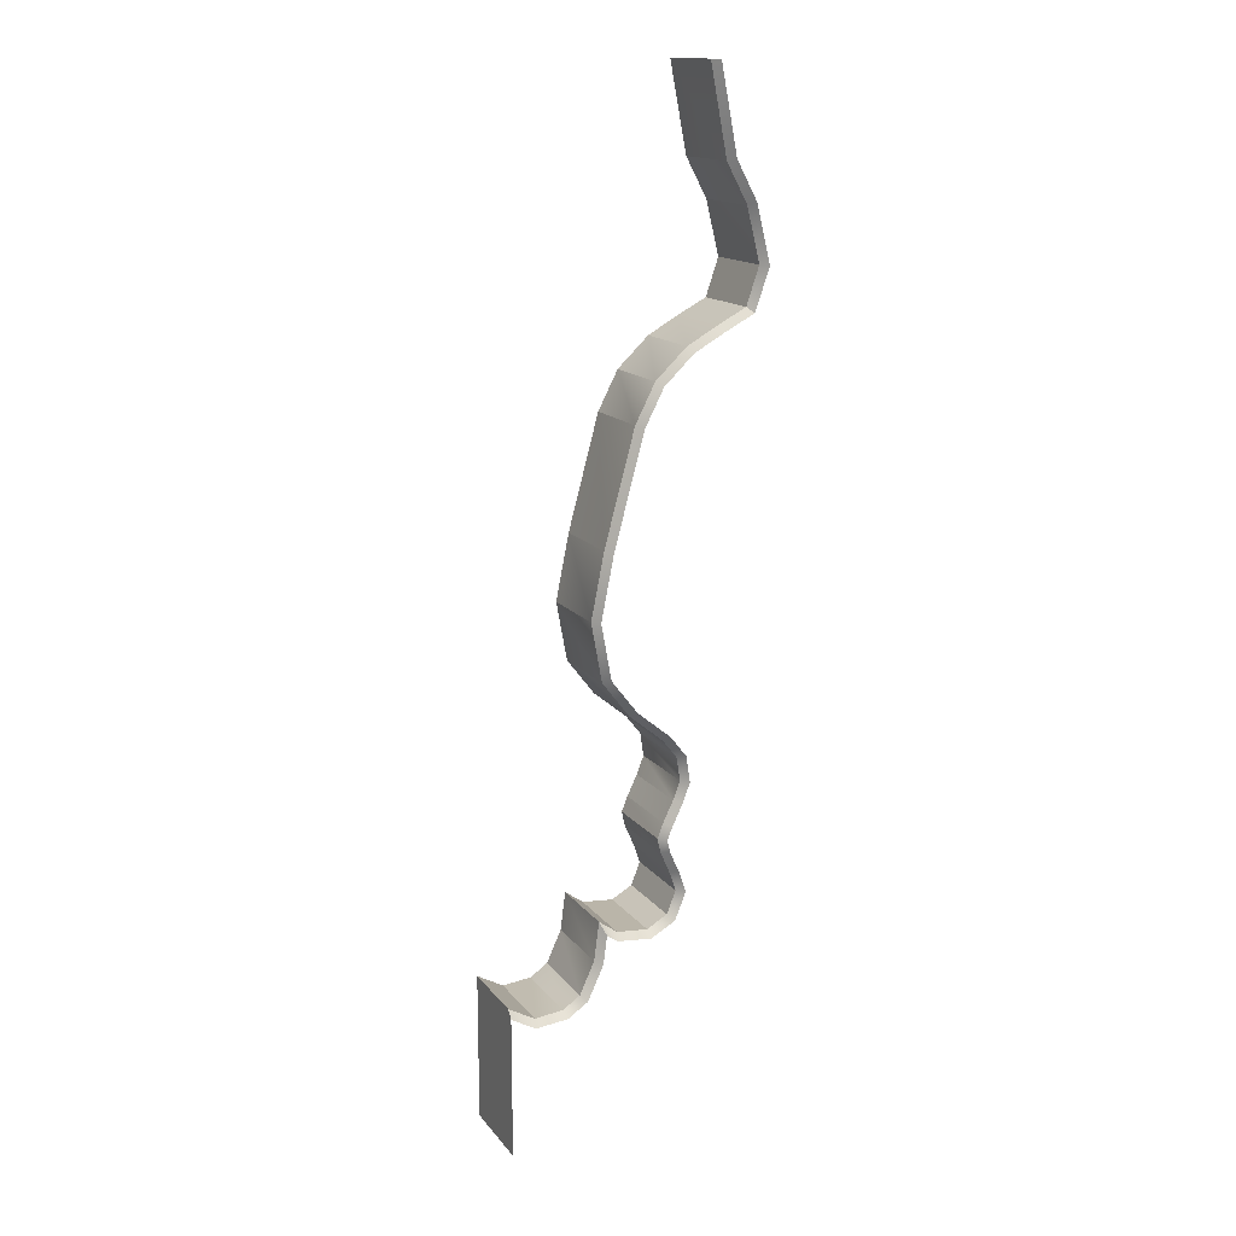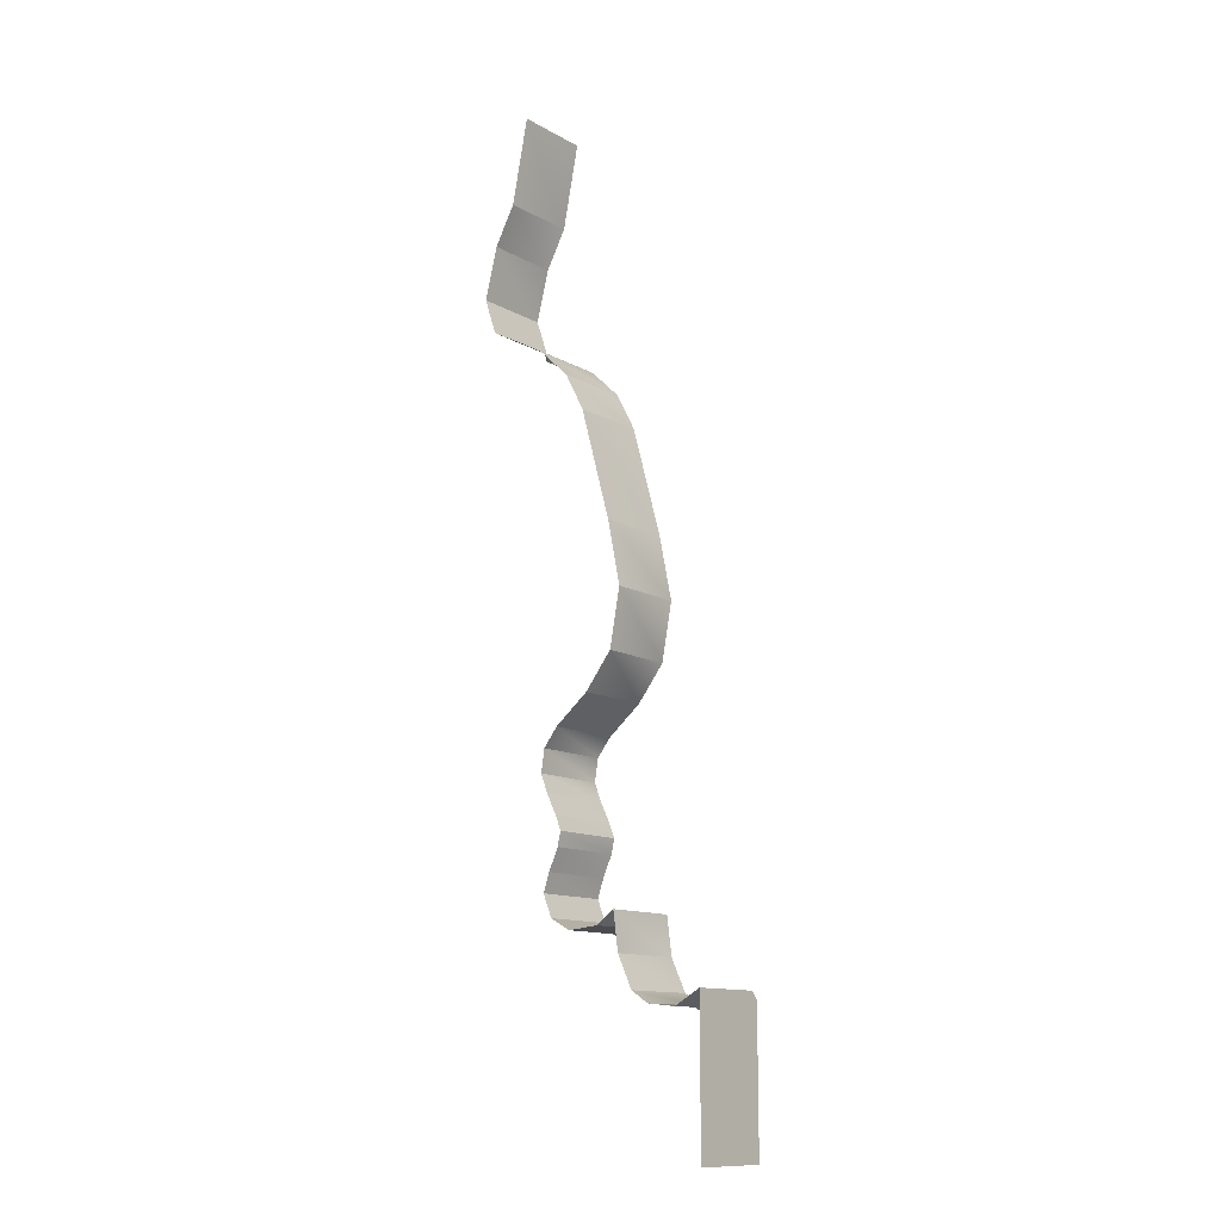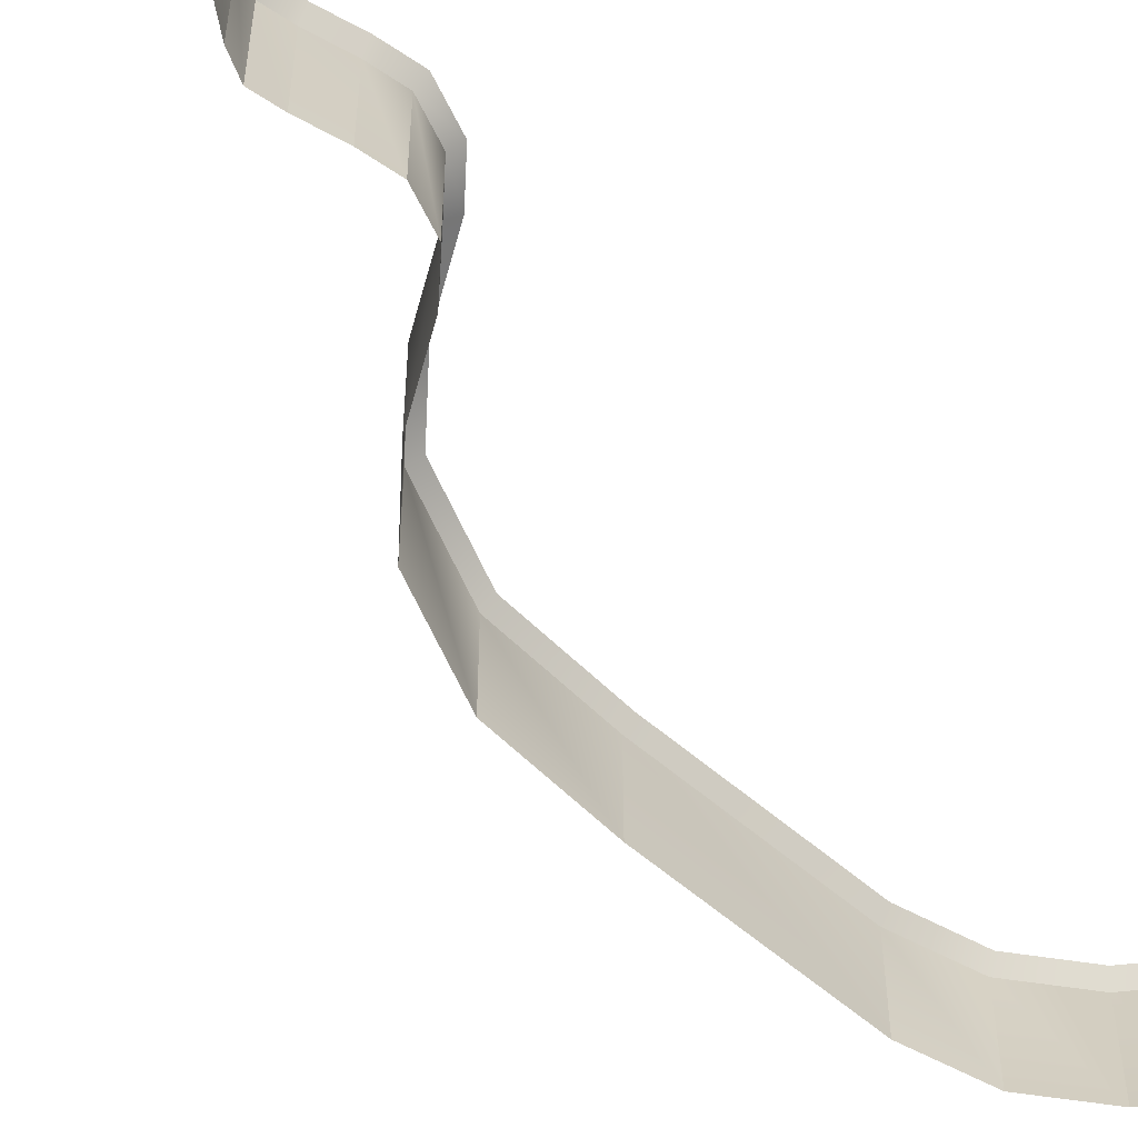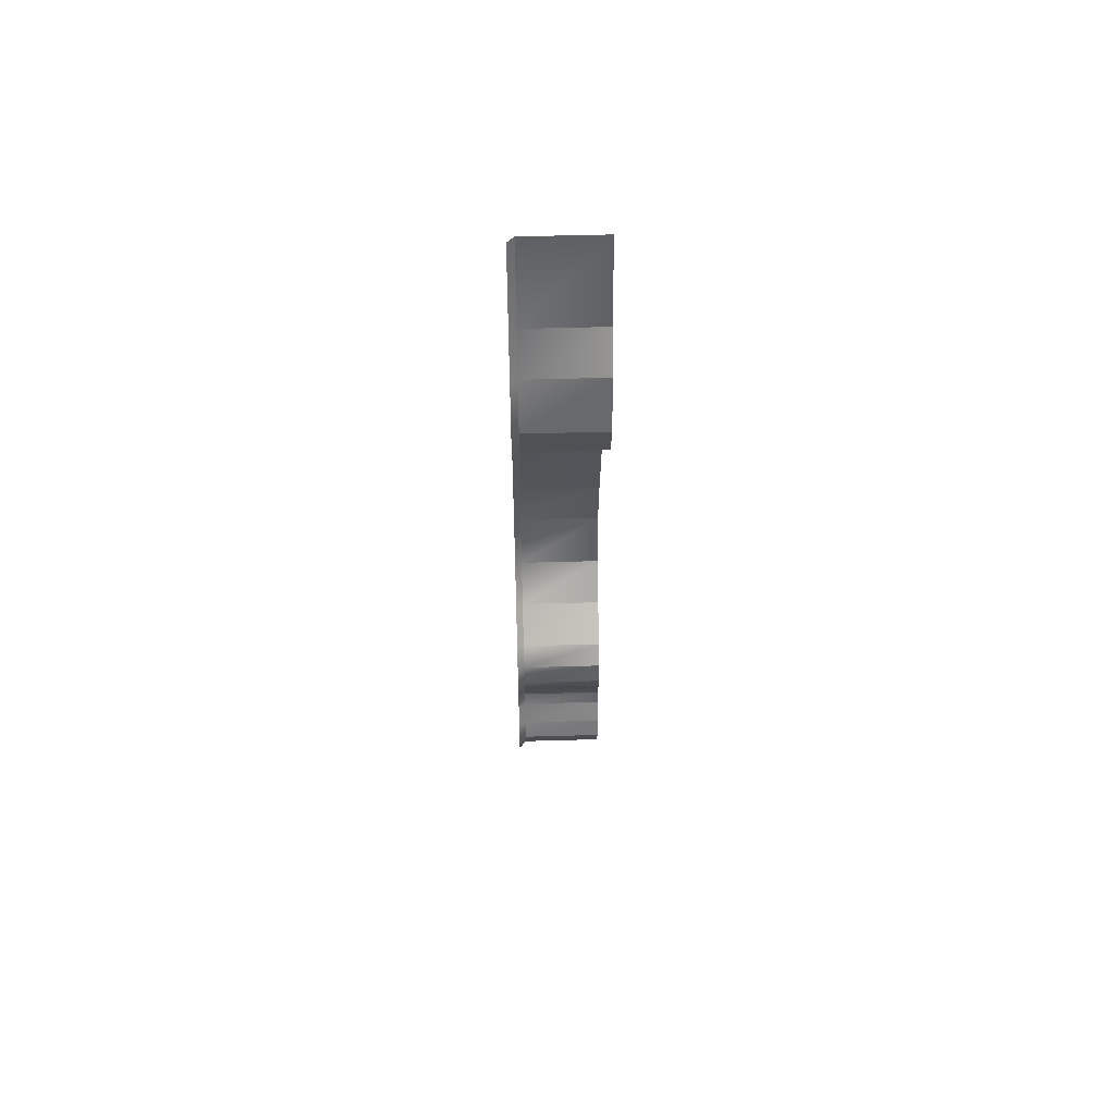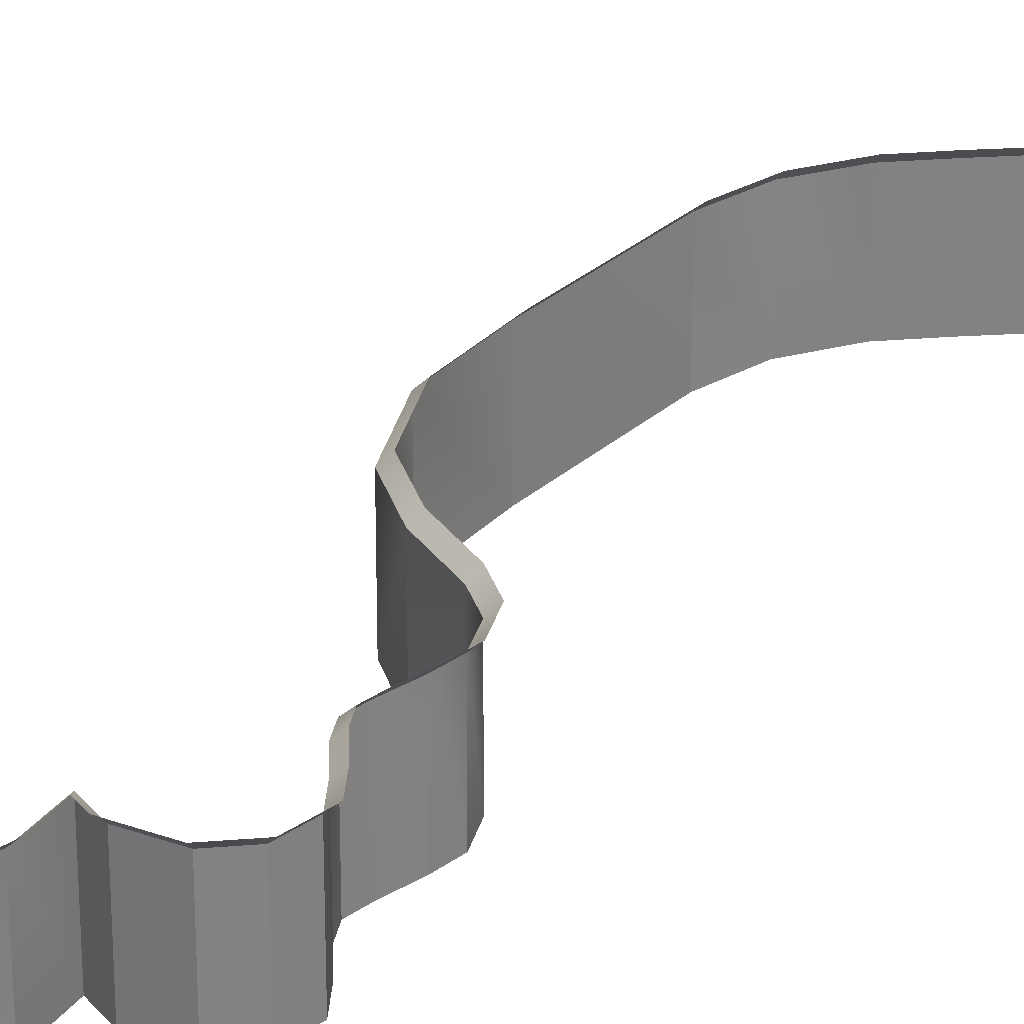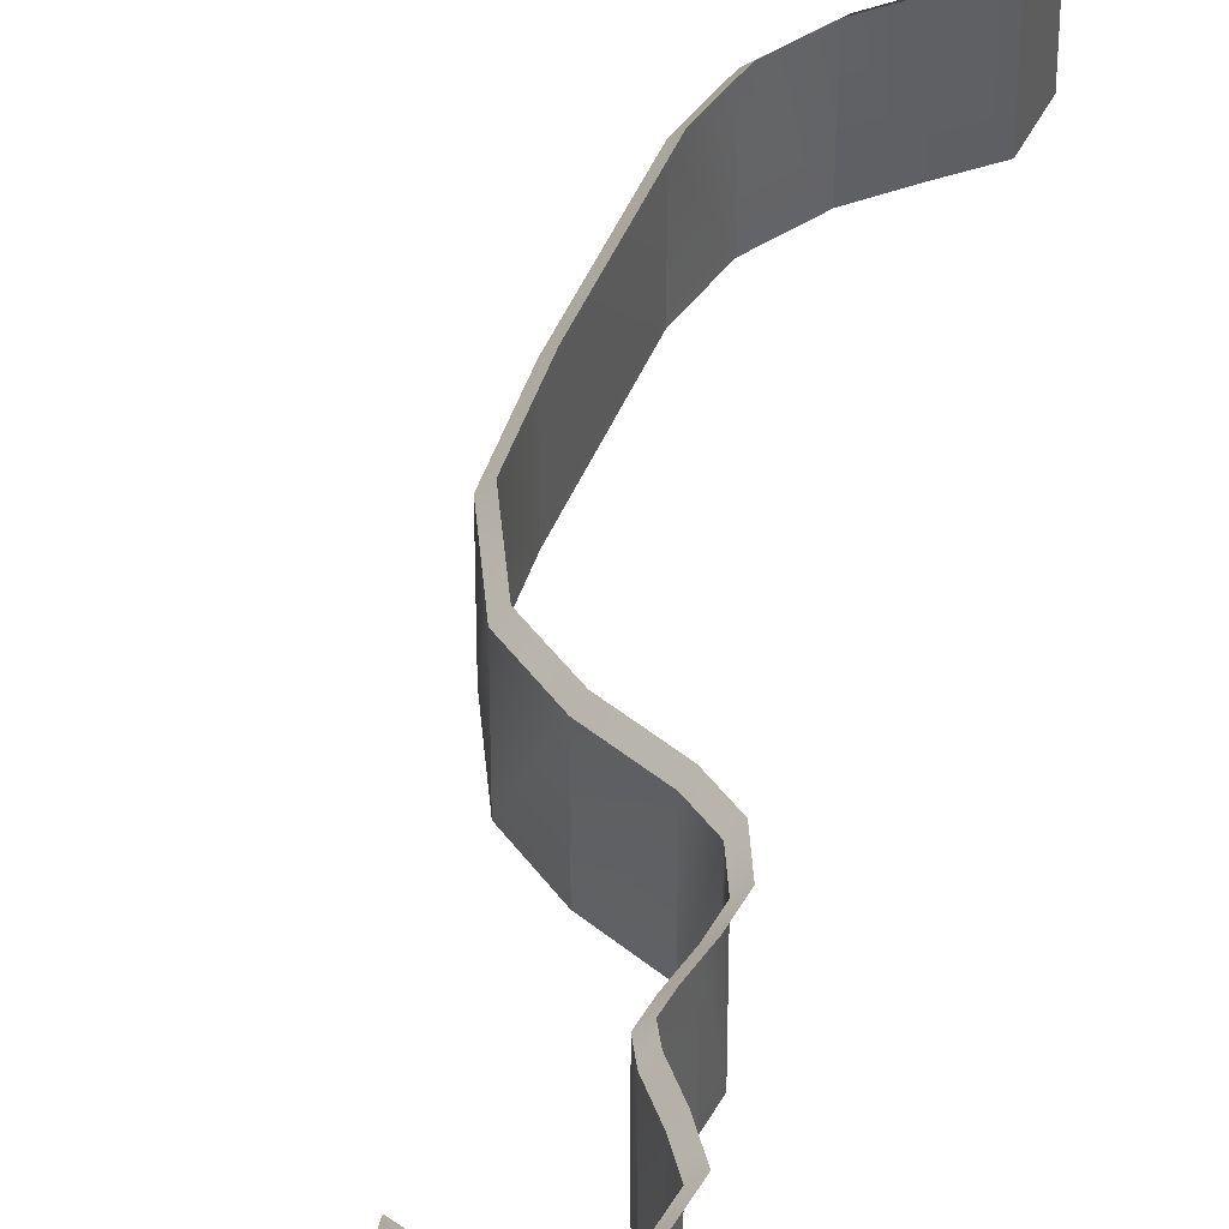
<metadata>
{"format":"obj","ext":"obj","renderer":"f3d","projection":"perspective","resolution":1024,"background":"white","views":[{"elev":15.3,"azim":155.3,"up":"+Z"},{"elev":-12.4,"azim":37.7,"up":"+Z"},{"elev":-65.4,"azim":-144.8,"up":"+Y"},{"elev":51.2,"azim":-91.8,"up":"+Z"},{"elev":29.6,"azim":-157.6,"up":"+Y"},{"elev":42.8,"azim":-174.7,"up":"+Y"}]}
</metadata>
<code>
g default
v 9.948 -0.02335 -9.908
v 5.969 -0.159 9.988
v 5.831 -0.02335 9.988
v 5.505 -0.02335 8.307
v 5.636 -0.1594 8.266
v 5.09 -0.02335 7.537
v 5.219 -0.1587 7.492
v 4.82 -0.02335 6.424
v 4.961 -0.1577 6.439
v 5.104 -0.02335 5.608
v 5.21 -0.1578 5.708
v 5.717 -0.02335 5.291
v 5.78 -0.159 5.411
v 6.303 -0.02335 4.962
v 6.381 -0.1591 5.074
v 6.887 -0.02335 4.408
v 6.995 -0.1592 4.493
v 7.263 -0.02335 3.682
v 7.388 -0.1592 3.737
v 7.859 -0.02335 1.49
v 7.991 -0.159 1.522
v 8.112 -0.02335 0.2325
v 8.25 -0.1594 0.2366
v 7.908 -0.02335 -0.8682
v 8.038 -0.1595 -0.9212
v 7.39 -0.02335 -1.539
v 7.49 -0.1592 -1.632
v 6.711 -0.02335 -2.099
v 6.81 -0.1589 -2.192
v 6.391 -0.02335 -2.512
v 6.52 -0.1587 -2.565
v 6.31 -0.02335 -3.038
v 6.45 -0.1583 -3.023
v 6.466 -0.02335 -3.446
v 6.59 -0.1589 -3.39
v 6.668 -0.02335 -3.86
v 6.792 -0.159 -3.805
v 6.769 -0.02335 -4.114
v 6.91 -0.1593 -4.103
v 6.715 -0.02335 -4.349
v 6.846 -0.1591 -4.389
v 6.525 -0.02335 -4.78
v 6.652 -0.1589 -4.827
v 6.379 -0.02335 -5.21
v 6.524 -0.1589 -5.204
v 6.599 -0.02335 -5.752
v 6.705 -0.1586 -5.656
v 7.088 -0.02335 -6.026
v 7.116 -0.1588 -5.887
v 7.794 -0.02335 -5.959
v 7.74 -0.1586 -5.829
v 8.005 -0.02335 -5.804
v 8.11 -0.159 -5.56
v 8.08 -0.02335 -6.369
v 8.21 -0.1589 -6.327
v 8.397 -0.02335 -7.063
v 8.503 -0.1588 -6.97
v 8.802 -0.02335 -7.333
v 8.847 -0.1586 -7.201
v 9.455 -0.02335 -7.402
v 9.422 -0.1585 -7.264
v 9.948 -0.159 -6.964
v 9.948 -0.02335 -7.12
v 9.948 -1.748 -6.964
v 9.422 -1.747 -7.264
v 8.847 -1.748 -7.201
v 8.503 -1.748 -6.97
v 8.21 -1.748 -6.327
v 8.11 -1.748 -5.56
v 7.74 -1.748 -5.829
v 7.116 -1.748 -5.887
v 6.705 -1.748 -5.656
v 6.524 -1.748 -5.204
v 6.652 -1.748 -4.827
v 6.846 -1.748 -4.389
v 6.91 -1.748 -4.103
v 6.792 -1.748 -3.805
v 6.59 -1.748 -3.39
v 6.45 -1.747 -3.023
v 6.52 -1.748 -2.565
v 6.81 -1.748 -2.192
v 7.49 -1.748 -1.632
v 8.038 -1.749 -0.9212
v 8.25 -1.748 0.2366
v 7.991 -1.748 1.522
v 7.388 -1.748 3.737
v 6.995 -1.748 4.493
v 6.381 -1.748 5.074
v 5.78 -1.748 5.411
v 5.21 -1.747 5.708
v 4.961 -1.747 6.439
v 5.219 -1.748 7.492
v 5.636 -1.749 8.266
v 5.969 -1.748 9.988
v 9.948 -1.756 -9.908
g initialShadingGroup pPlane8
f 1 63 62 64 95
f 3 2 5 4
f 4 5 7 6
f 6 7 9 8
f 8 9 11 10
f 10 11 13 12
f 12 13 15 14
f 14 15 17 16
f 16 17 19 18
f 18 19 21 20
f 20 21 23 22
f 22 23 25 24
f 24 25 27 26
f 26 27 29 28
f 28 29 31 30
f 30 31 33 32
f 32 33 35 34
f 34 35 37 36
f 36 37 39 38
f 38 39 41 40
f 40 41 43 42
f 42 43 45 44
f 44 45 47 46
f 46 47 49 48
f 48 49 51 50
f 50 51 53 52
f 52 53 55 54
f 54 55 57 56
f 56 57 59 58
f 58 59 61 60
f 60 61 62 63
f 62 61 65 64
f 61 59 66 65
f 59 57 67 66
f 57 55 68 67
f 55 53 69 68
f 53 51 70 69
f 51 49 71 70
f 49 47 72 71
f 47 45 73 72
f 45 43 74 73
f 43 41 75 74
f 41 39 76 75
f 39 37 77 76
f 37 35 78 77
f 35 33 79 78
f 33 31 80 79
f 31 29 81 80
f 29 27 82 81
f 27 25 83 82
f 25 23 84 83
f 23 21 85 84
f 21 19 86 85
f 19 17 87 86
f 17 15 88 87
f 15 13 89 88
f 13 11 90 89
f 11 9 91 90
f 9 7 92 91
f 7 5 93 92
f 5 2 94 93

</code>
